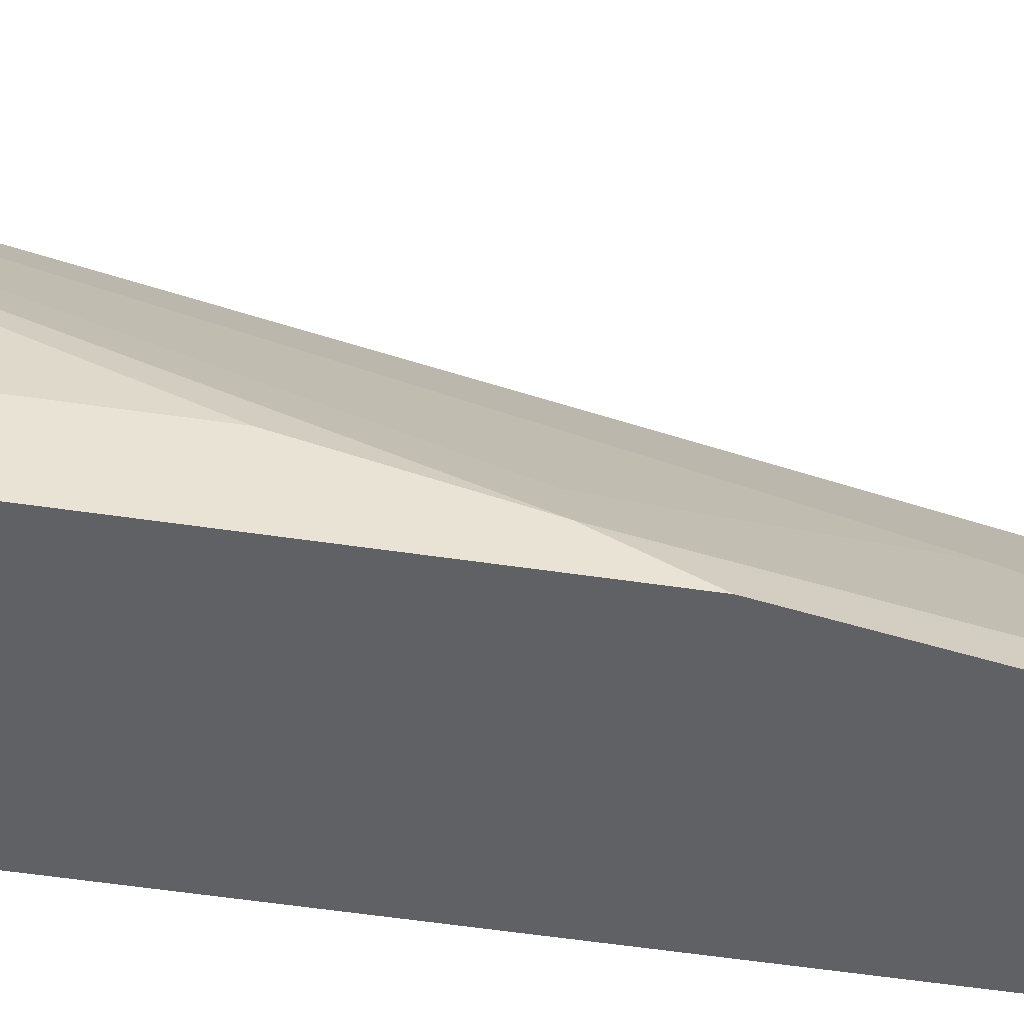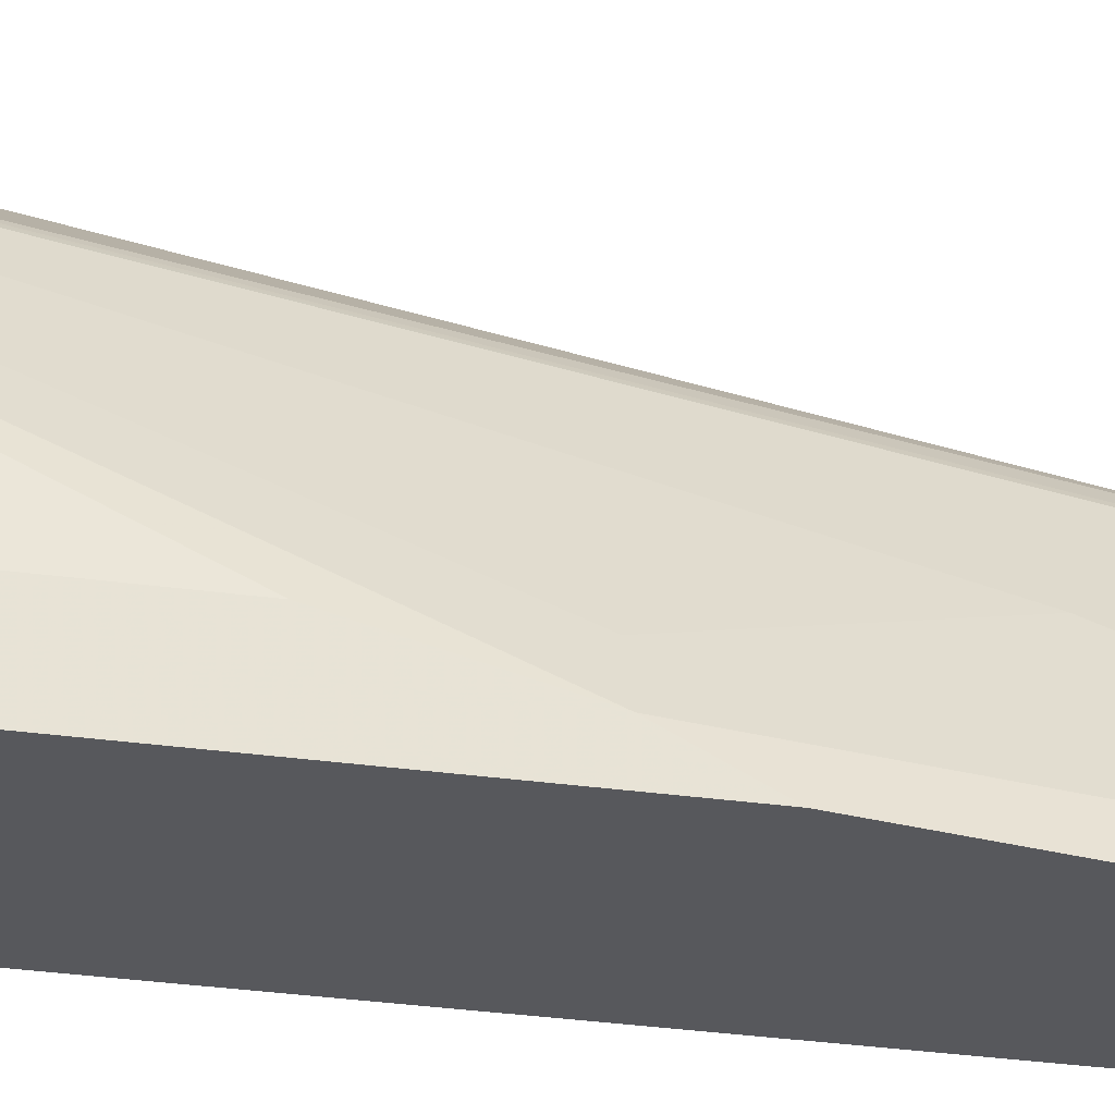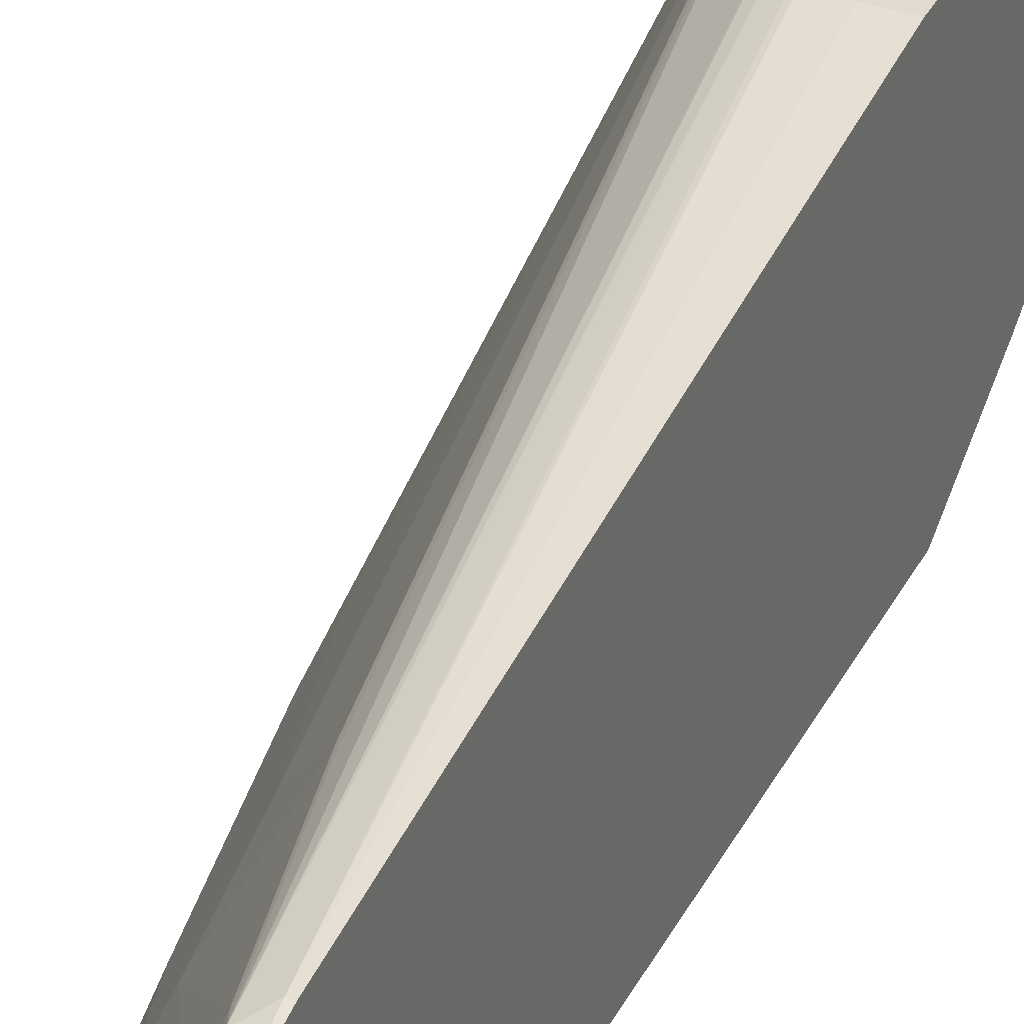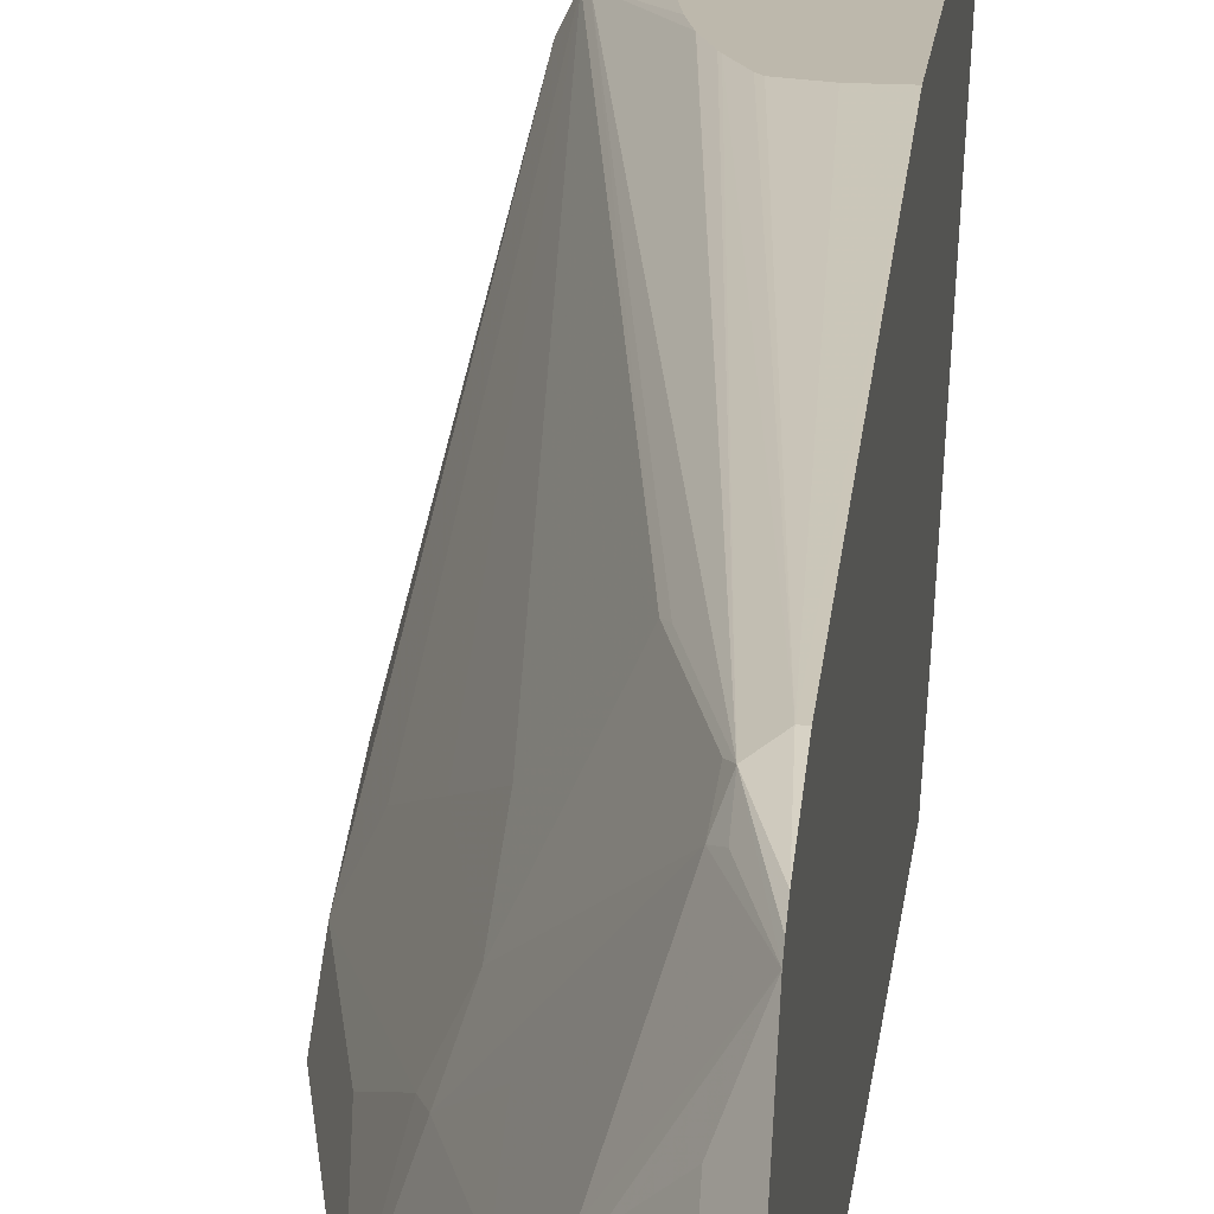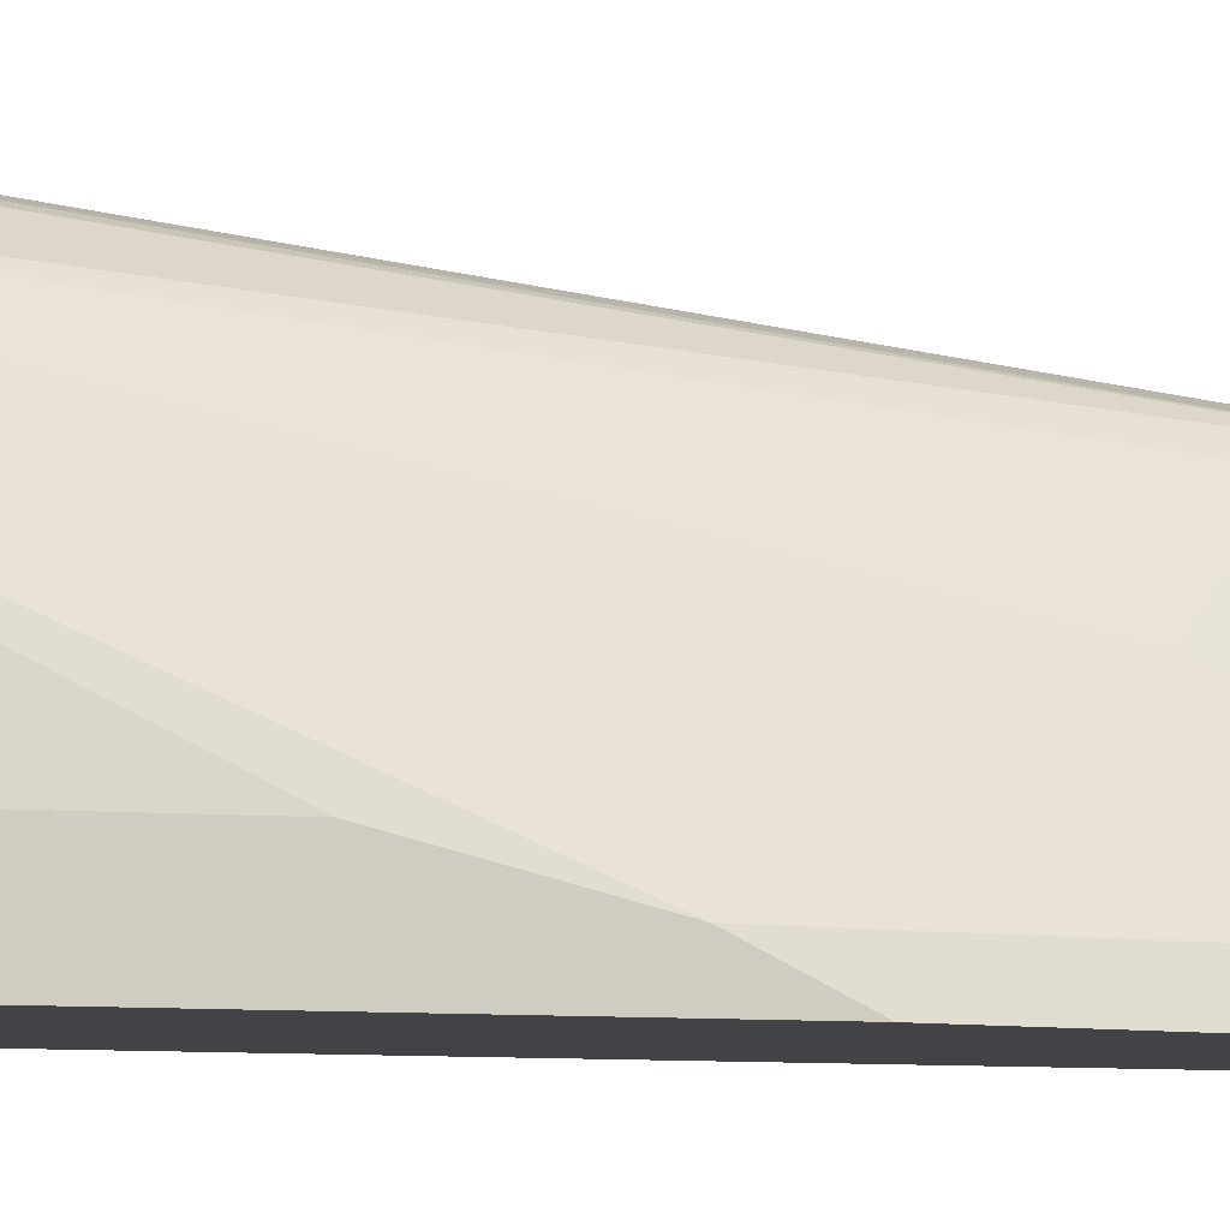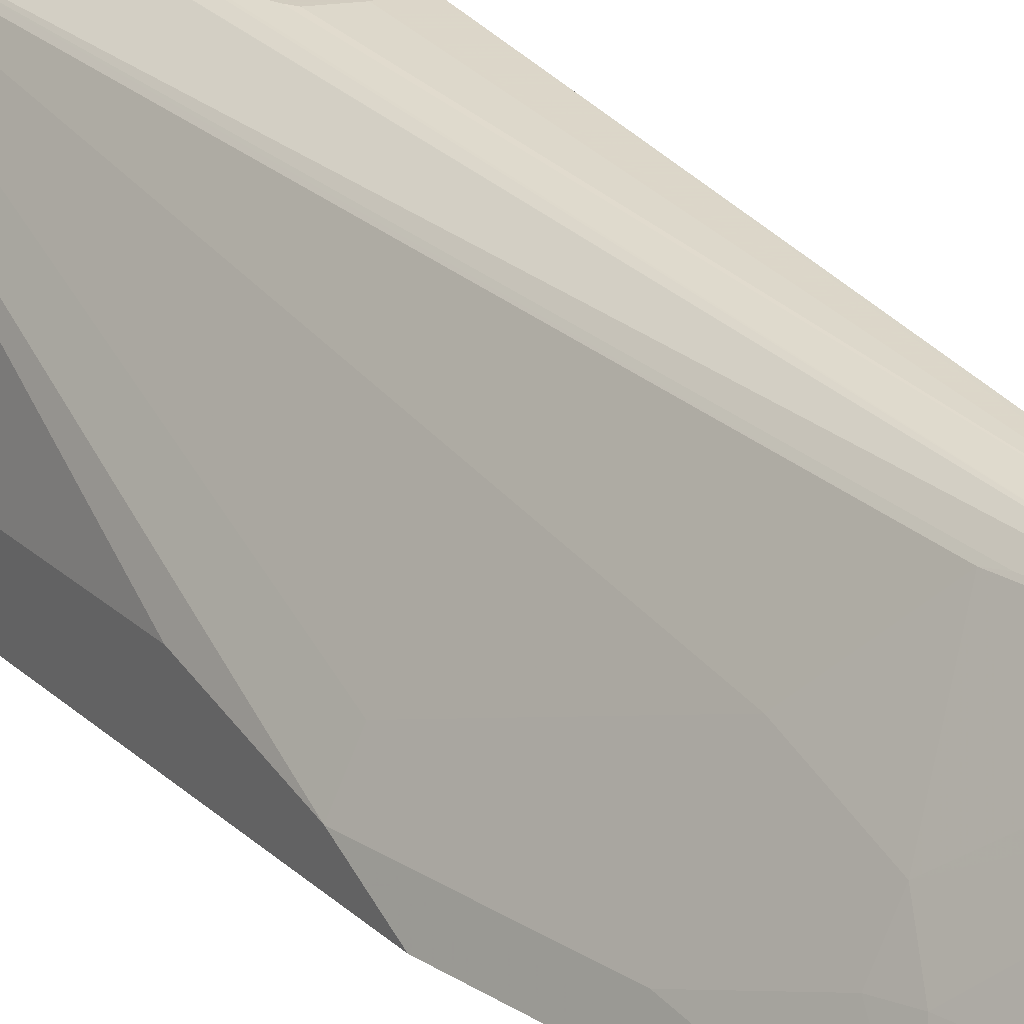
<metadata>
{"format":"obj","ext":"obj","renderer":"f3d","projection":"perspective","resolution":1024,"background":"white","views":[{"elev":-49.0,"azim":-99.6,"up":"+Y"},{"elev":-28.4,"azim":-102.2,"up":"+Y"},{"elev":33.7,"azim":23.2,"up":"+Y"},{"elev":14.7,"azim":5.1,"up":"+Y"},{"elev":-7.2,"azim":-104.5,"up":"+Y"},{"elev":24.3,"azim":-33.5,"up":"+Y"}]}
</metadata>
<code>
v -0.1828 0.04529 -0.01297
v -0.1828 0.01461 -0.01297
v -0.2771 0.04529 -0.01297
v -0.1828 0.04529 0.2912
v -0.1828 0.01104 -0.007256
v -0.186 -1.146e-05 -0.01297
v -0.2791 0.04126 -0.01297
v -0.2771 0.04529 0.004432
v -0.2027 0.04529 0.2902
v -0.186 -1.146e-05 0.7028
v -0.1828 -1.146e-05 0.7028
v -0.1828 0.006498 1.644e-05
v -0.1828 -0.1102 0.1998
v -0.2274 -0.1447 -0.01297
v -0.2825 0.03445 -0.01297
v -0.2894 0.02067 0.02071
v -0.2894 0.02067 0.1034
v -0.2825 0.03445 0.1034
v -0.2791 0.03616 0.1138
v -0.2564 0.04529 0.1448
v -0.2212 0.04529 0.2833
v -0.1964 -0.005182 0.7131
v -0.1828 -0.01418 0.7648
v -0.2242 0.04529 0.2783
v -0.2337 0.04529 0.2544
v -0.1828 -0.1367 0.2528
v -0.2845 -0.1447 -0.01297
v -0.1828 -0.1436 0.2666
v -0.1828 -0.1447 0.2687
v -0.2832 0.02857 -0.01297
v -0.2835 0.02353 -0.01297
v -0.3101 -0.124 0.1034
v -0.3101 -0.1033 0.1448
v -0.3101 -0.1033 0.3515
v -0.3101 -0.124 0.4341
v -0.2963 -0.09646 0.4341
v -0.2756 -0.07578 0.4961
v -0.2549 -0.05512 0.5581
v -0.2205 -0.006892 0.5994
v -0.2427 0.04529 0.2248
v -0.2472 0.04529 0.2032
v -0.2171 -0.005182 0.6097
v -0.1998 -0.006892 0.7028
v -0.2016 -0.01809 0.7235
v -0.1964 -0.01552 0.7338
v -0.1828 -0.02289 0.7855
v -0.1828 -0.01906 0.7778
v -0.2351 0.04529 0.2506
v -0.2423 0.04529 0.2263
v -0.2894 -0.1447 1.644e-05
v -0.2894 -0.124 1.644e-05
v -0.1828 -0.1447 0.8714
v -0.3101 -0.1447 0.1034
v -0.3101 -0.1447 0.4547
v -0.31 -0.1447 0.4755
v -0.279 -0.1447 0.6614
v -0.2894 -0.124 0.5581
v -0.2687 -0.1033 0.6201
v -0.2549 -0.07578 0.6201
v -0.2635 -0.1008 0.6407
v -0.2429 -0.08009 0.6821
v -0.2222 -0.05941 0.7235
v -0.2222 -0.08009 0.7648
v -0.1964 -0.05684 0.7958
v -0.1964 -0.07751 0.8165
v -0.1828 -0.04357 0.8062
v -0.2171 -0.07751 0.7751
v -0.1828 -0.1431 0.8714
v -0.1964 -0.1447 0.8579
v -0.2776 -0.1447 0.6673
v -0.2429 -0.1008 0.7235
v -0.2412 -0.1378 0.7786
v -0.2205 -0.1378 0.8199
v -0.1964 -0.1395 0.8579
v -0.1828 -0.07864 0.8365
v -0.1828 -0.06421 0.8268
v -0.1828 -0.06038 0.823
v -0.2171 -0.1447 0.8268
v -0.248 -0.1447 0.7648
v -0.2377 -0.1447 0.7855
v -0.2205 -0.1447 0.8199
f 36 59 37
f 27 51 31
f 31 51 32
f 32 51 50
f 32 50 53
f 32 53 54
f 32 54 35
f 32 34 33
f 35 54 55
f 35 55 56
f 35 57 58
f 35 58 59
f 35 59 36
f 37 59 38
f 27 50 51
f 32 35 34
f 35 56 57
f 22 39 43
f 22 48 49
f 18 36 37
f 38 59 39
f 18 37 38
f 18 38 39
f 18 39 19
f 19 40 41
f 19 41 20
f 19 39 42
f 19 42 22
f 19 22 40
f 22 42 39
f 22 43 44
f 22 44 45
f 22 45 46
f 22 46 47
f 22 47 23
f 22 25 48
f 22 49 40
f 39 59 43
f 62 71 63
f 44 59 60
f 63 72 67
f 64 67 65
f 65 73 74
f 65 74 75
f 65 75 76
f 65 76 77
f 65 77 66
f 63 70 72
f 65 67 72
f 68 75 74
f 69 74 78
f 70 79 72
f 72 79 80
f 72 80 73
f 73 80 81
f 17 36 18
f 65 72 73
f 43 59 44
f 63 71 70
f 60 71 61
f 44 60 61
f 44 61 62
f 44 62 63
f 44 63 46
f 44 46 45
f 46 64 65
f 46 65 66
f 61 71 62
f 46 63 67
f 52 68 74
f 52 74 69
f 56 70 71
f 56 71 60
f 56 60 58
f 56 58 57
f 58 60 59
f 46 67 64
f 17 35 36
f 1 13 12
f 16 34 17
f 1 4 11
f 1 11 23
f 1 23 47
f 1 47 46
f 1 46 66
f 1 66 77
f 1 77 76
f 1 9 4
f 1 76 75
f 1 68 52
f 1 52 29
f 1 29 28
f 1 28 26
f 1 26 13
f 1 12 5
f 1 5 2
f 1 75 68
f 2 5 6
f 1 21 9
f 1 25 24
f 73 81 78
f 1 2 6
f 1 6 14
f 1 14 27
f 1 27 31
f 1 31 30
f 1 30 15
f 1 24 21
f 1 15 7
f 1 3 8
f 1 8 20
f 1 20 41
f 1 41 40
f 1 40 49
f 1 49 48
f 1 48 25
f 1 7 3
f 17 34 35
f 3 7 8
f 4 10 11
f 14 69 78
f 14 78 81
f 14 81 80
f 14 80 79
f 14 79 70
f 14 70 56
f 14 56 55
f 14 52 69
f 14 55 54
f 14 53 50
f 14 50 27
f 15 30 16
f 16 30 31
f 16 31 32
f 16 32 33
f 16 33 34
f 14 54 53
f 4 9 10
f 14 29 52
f 14 26 28
f 5 12 6
f 6 12 13
f 6 13 14
f 7 15 16
f 7 16 17
f 7 17 18
f 7 18 8
f 14 28 29
f 8 18 19
f 9 21 10
f 10 22 23
f 10 23 11
f 10 21 24
f 10 24 25
f 10 25 22
f 13 26 14
f 8 19 20
f 73 78 74

</code>
